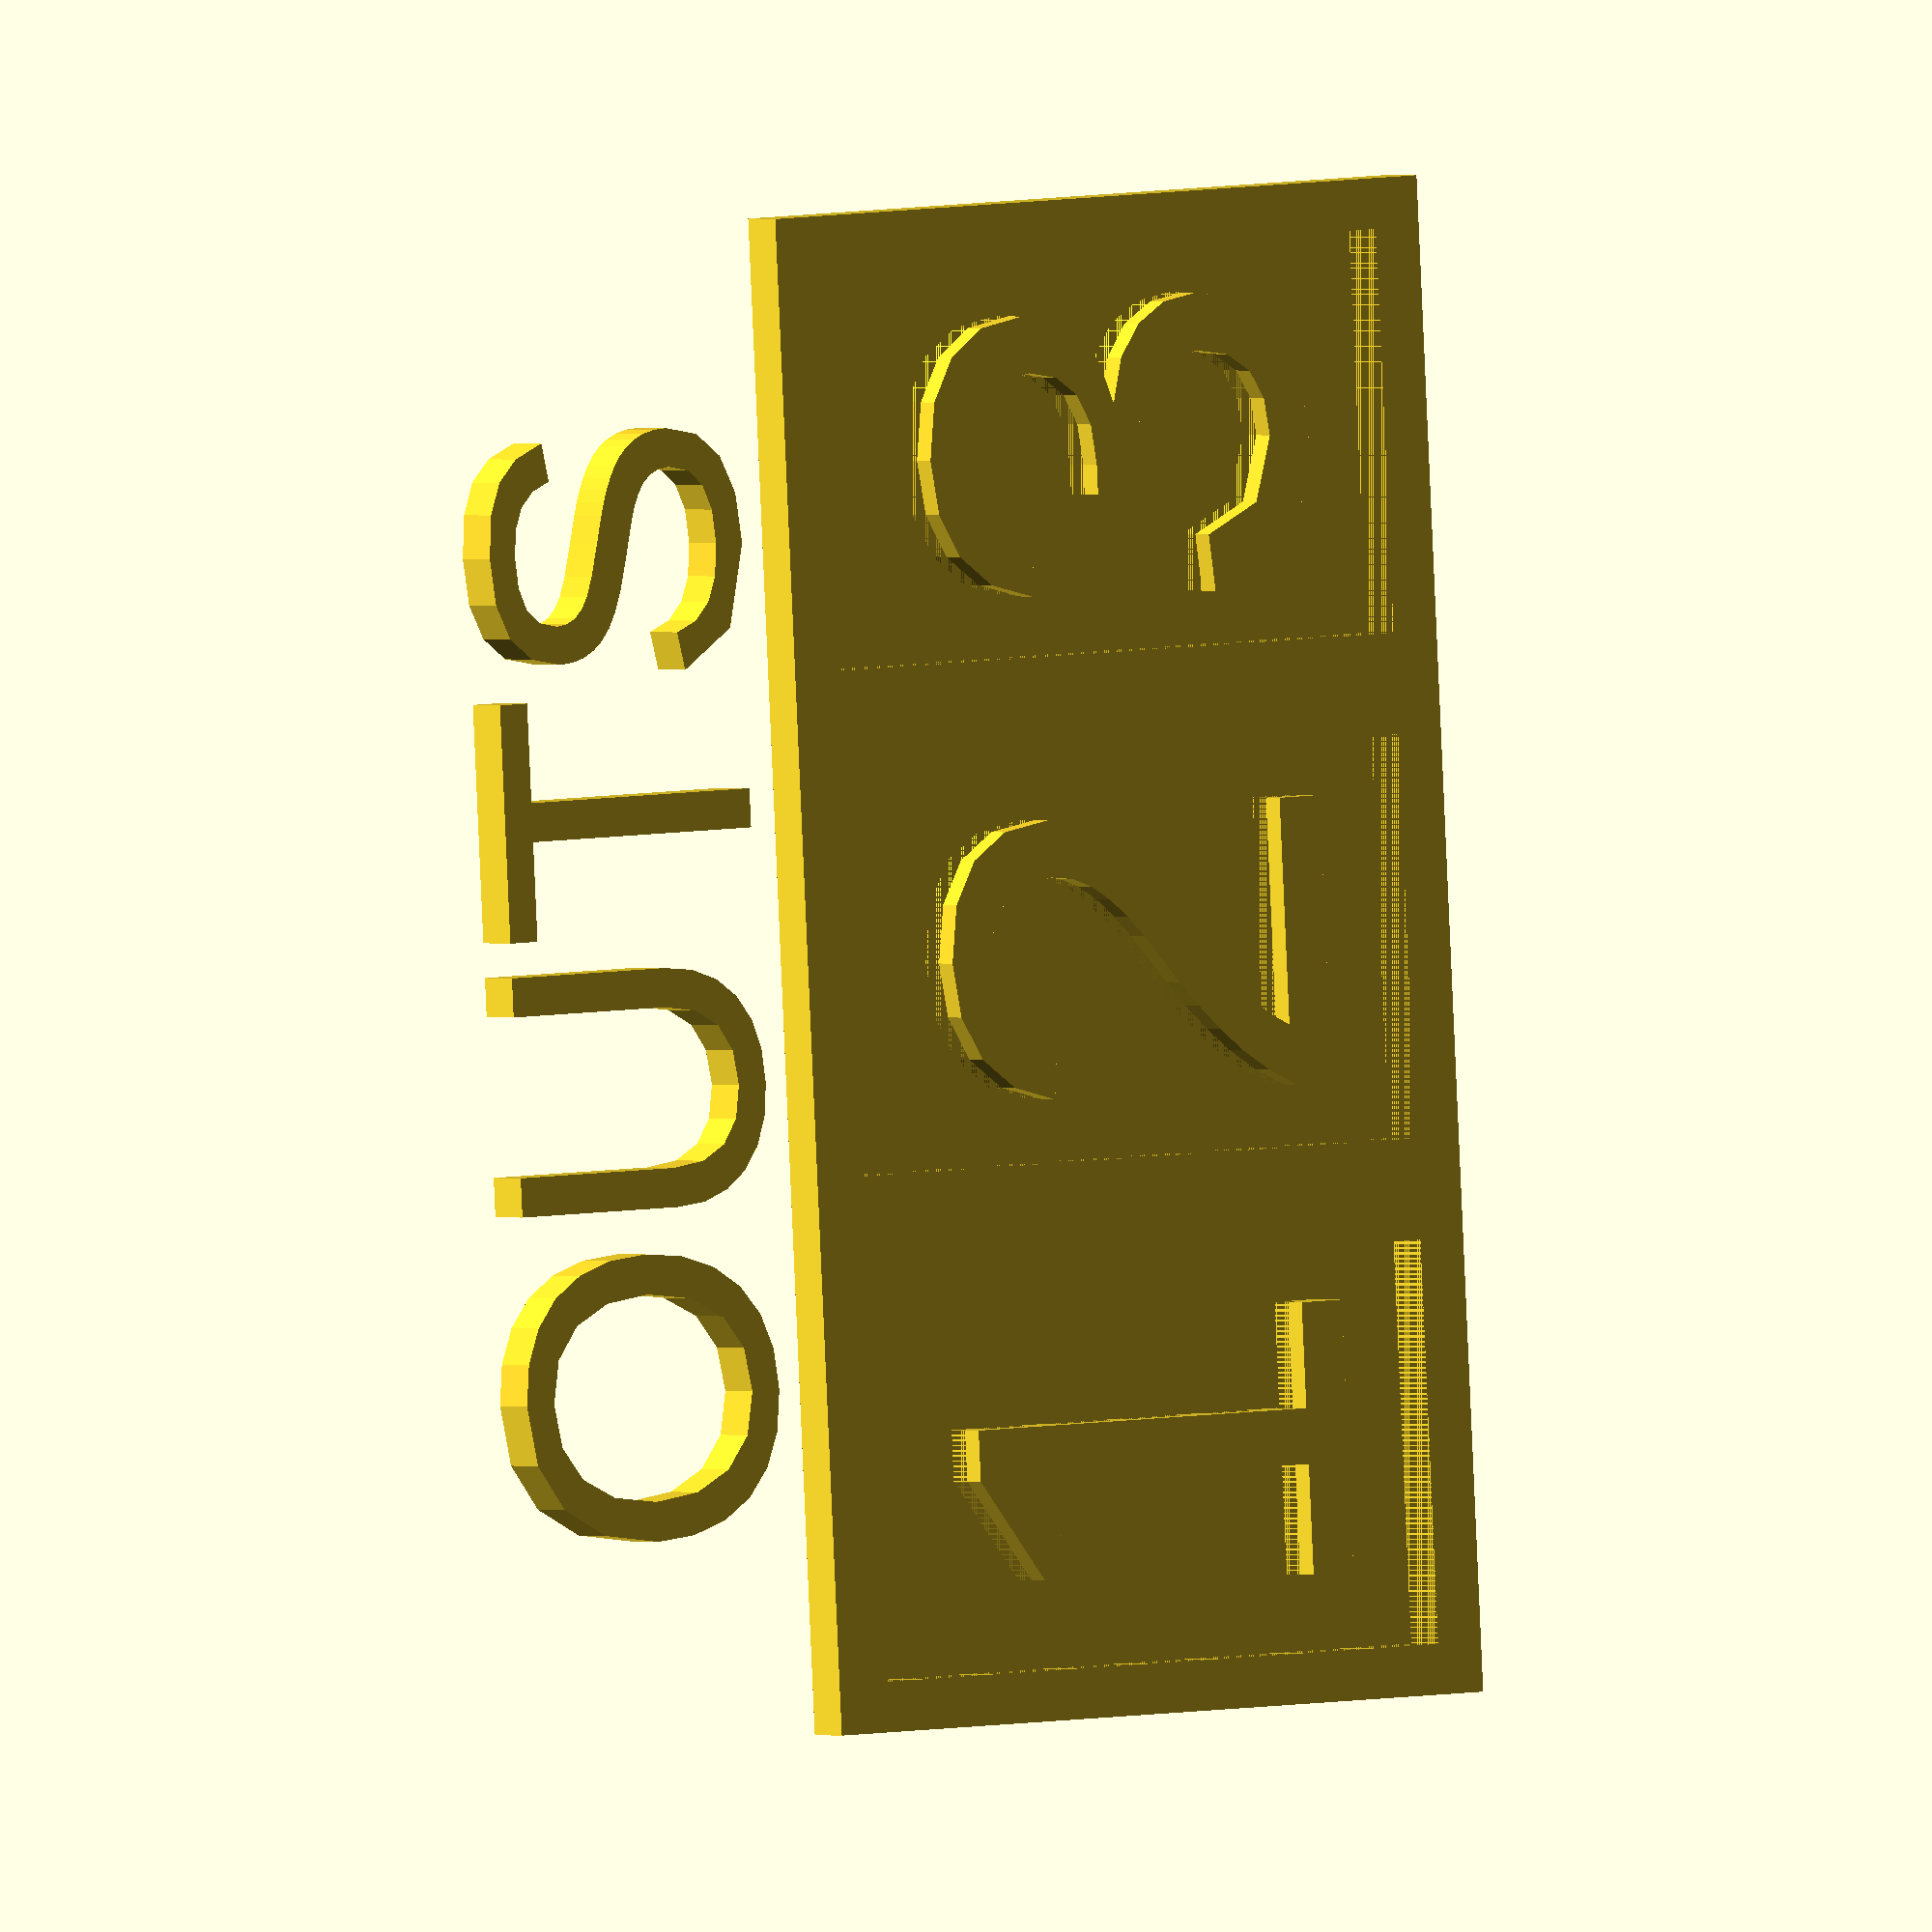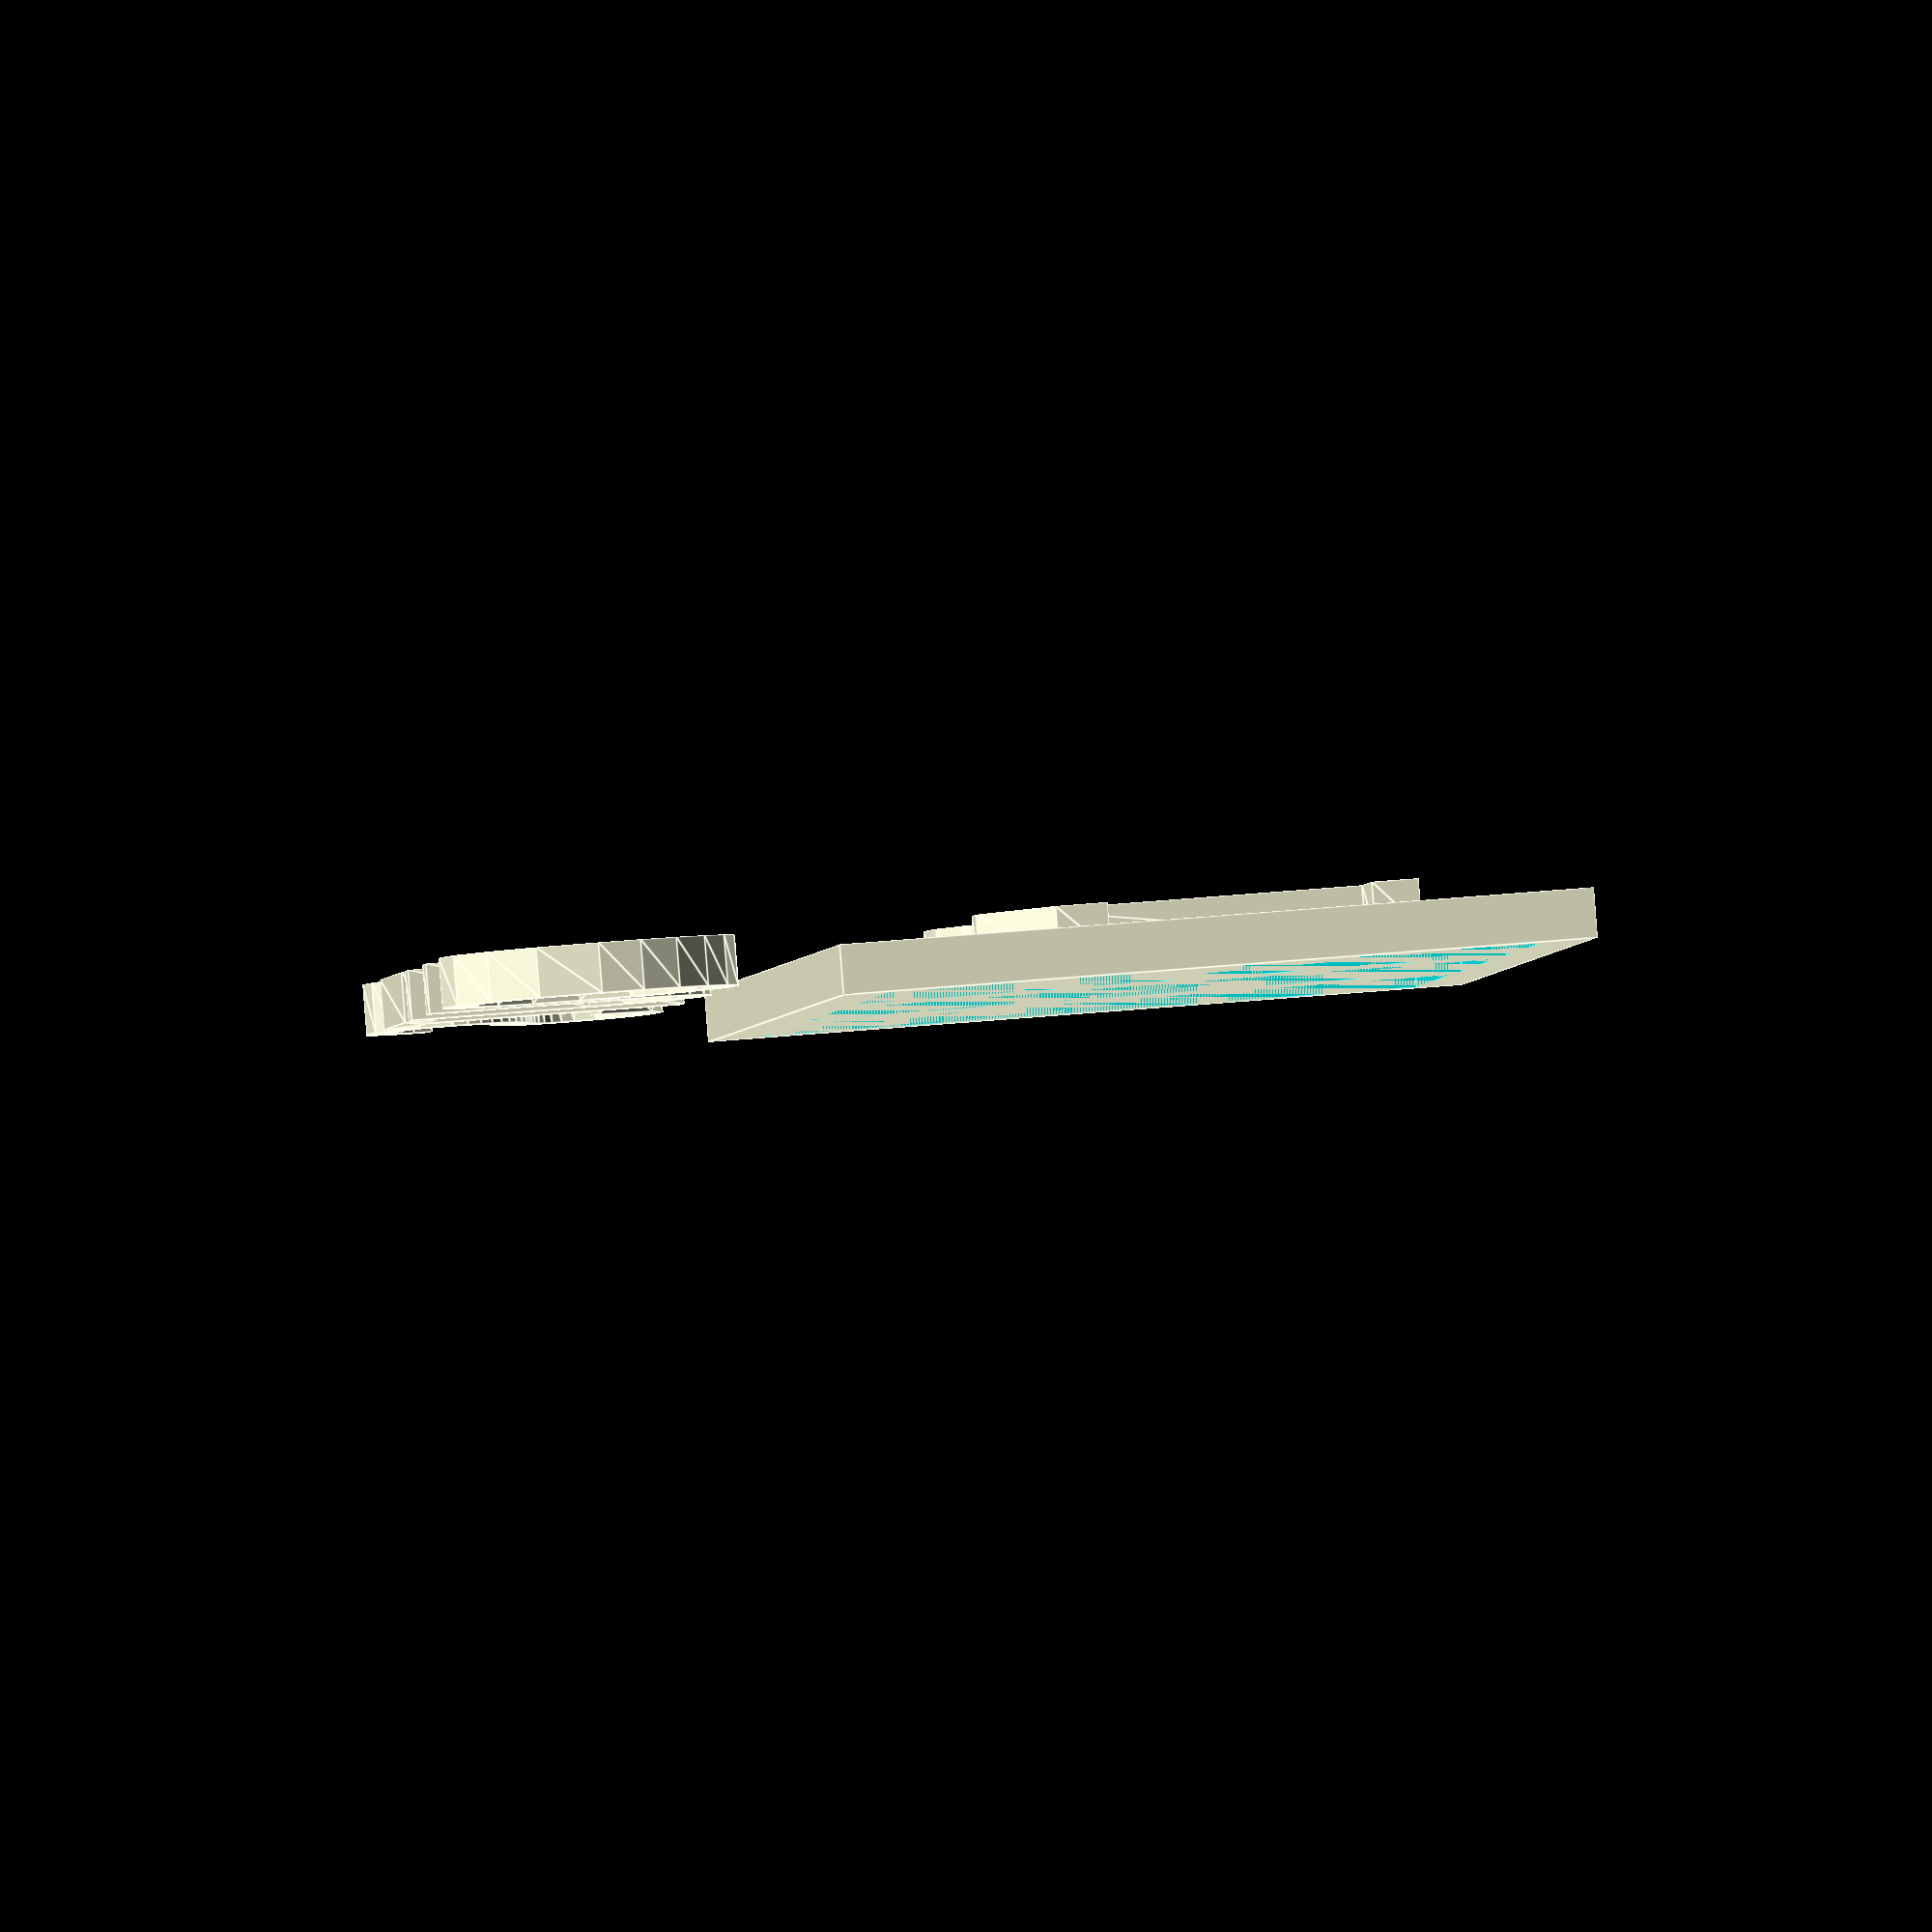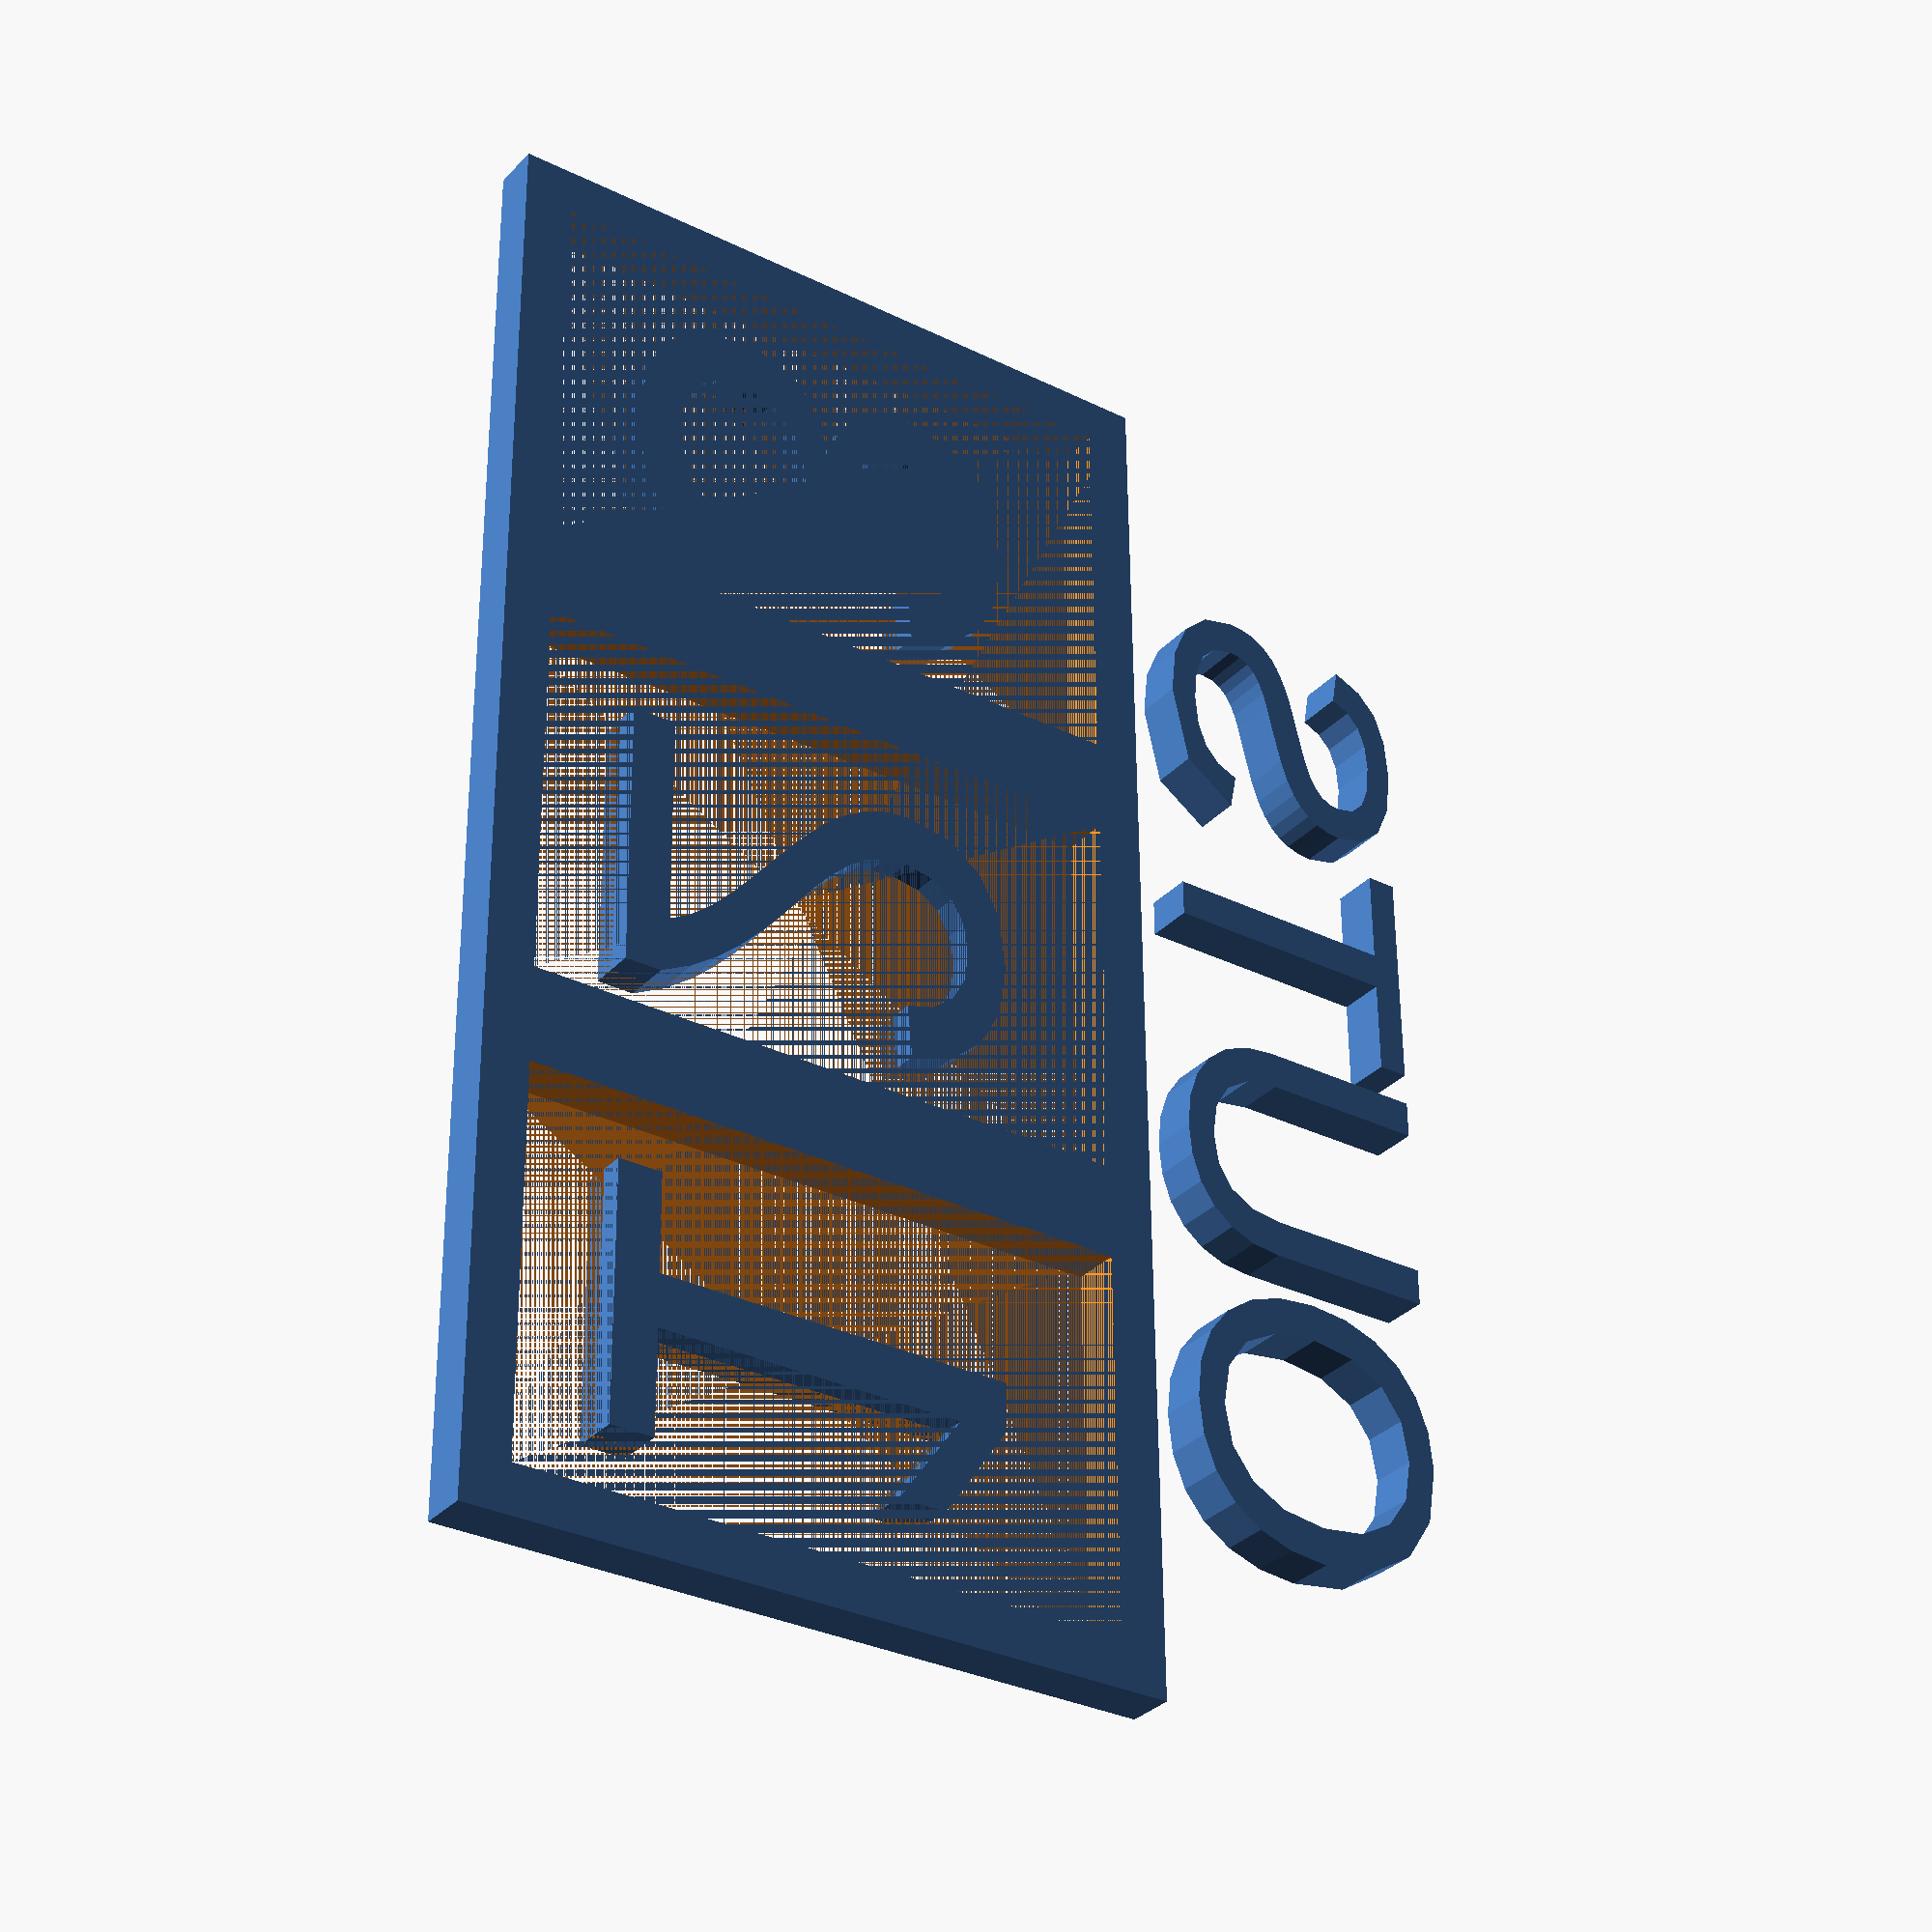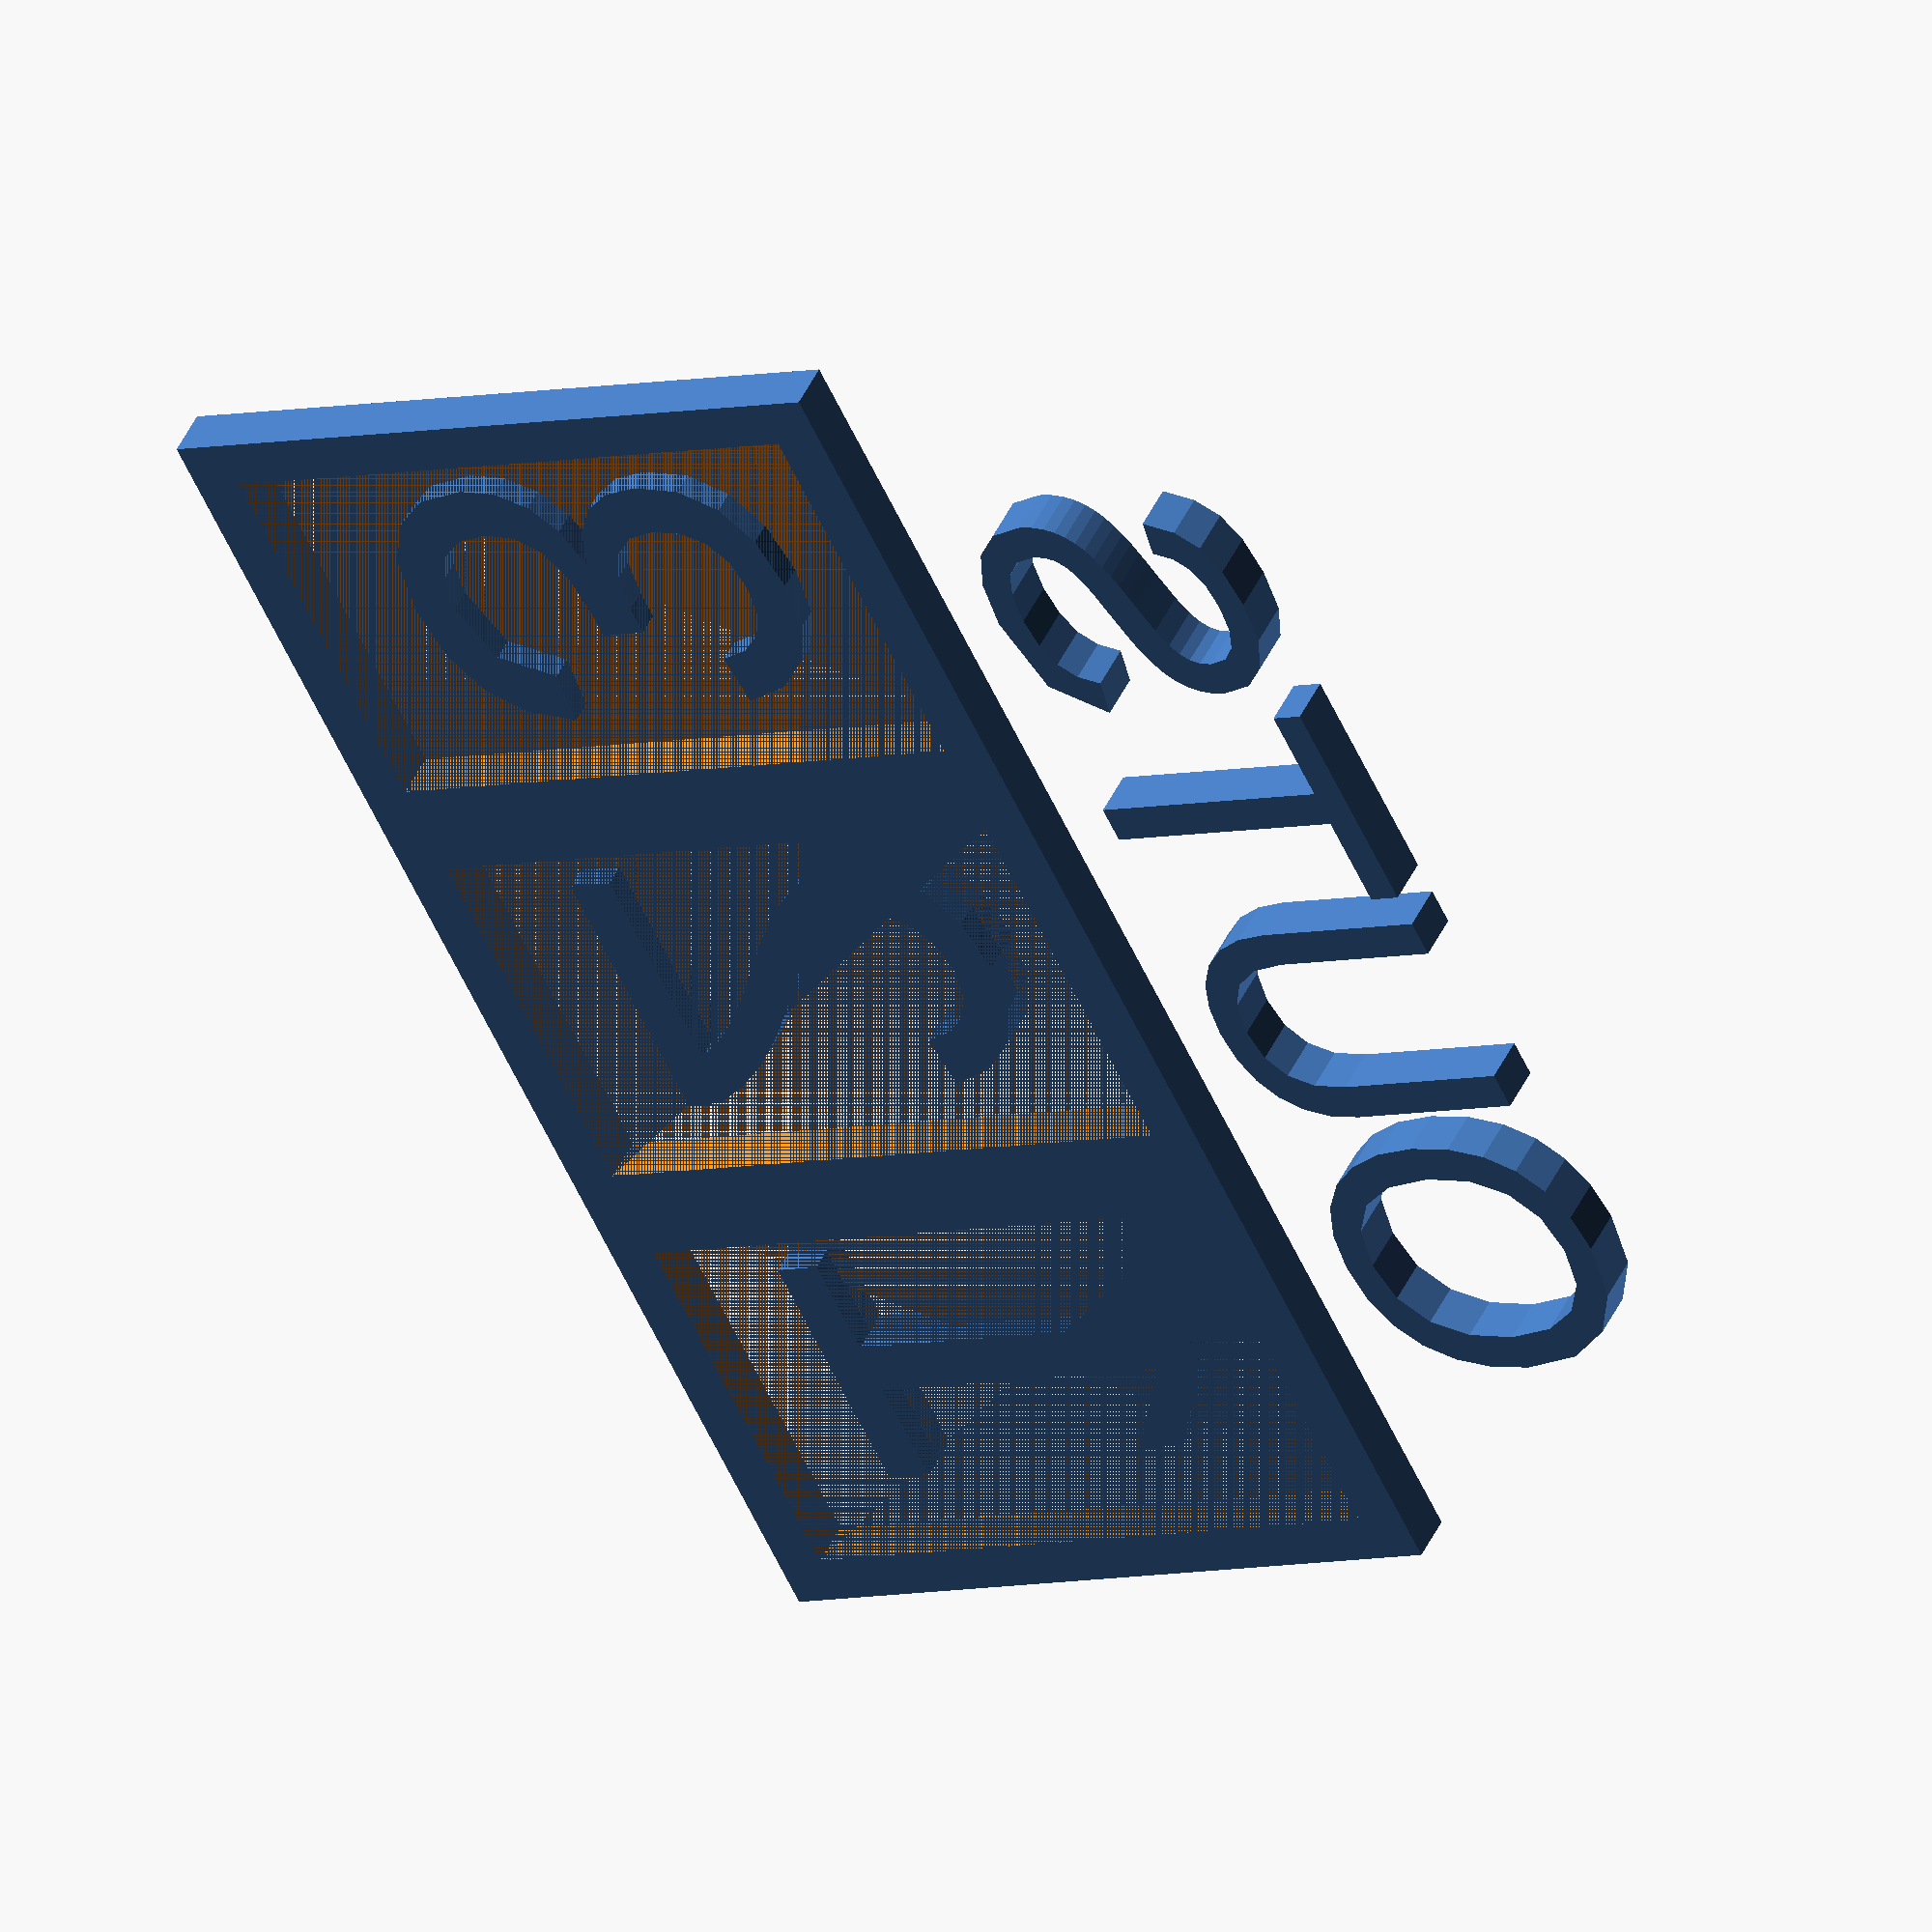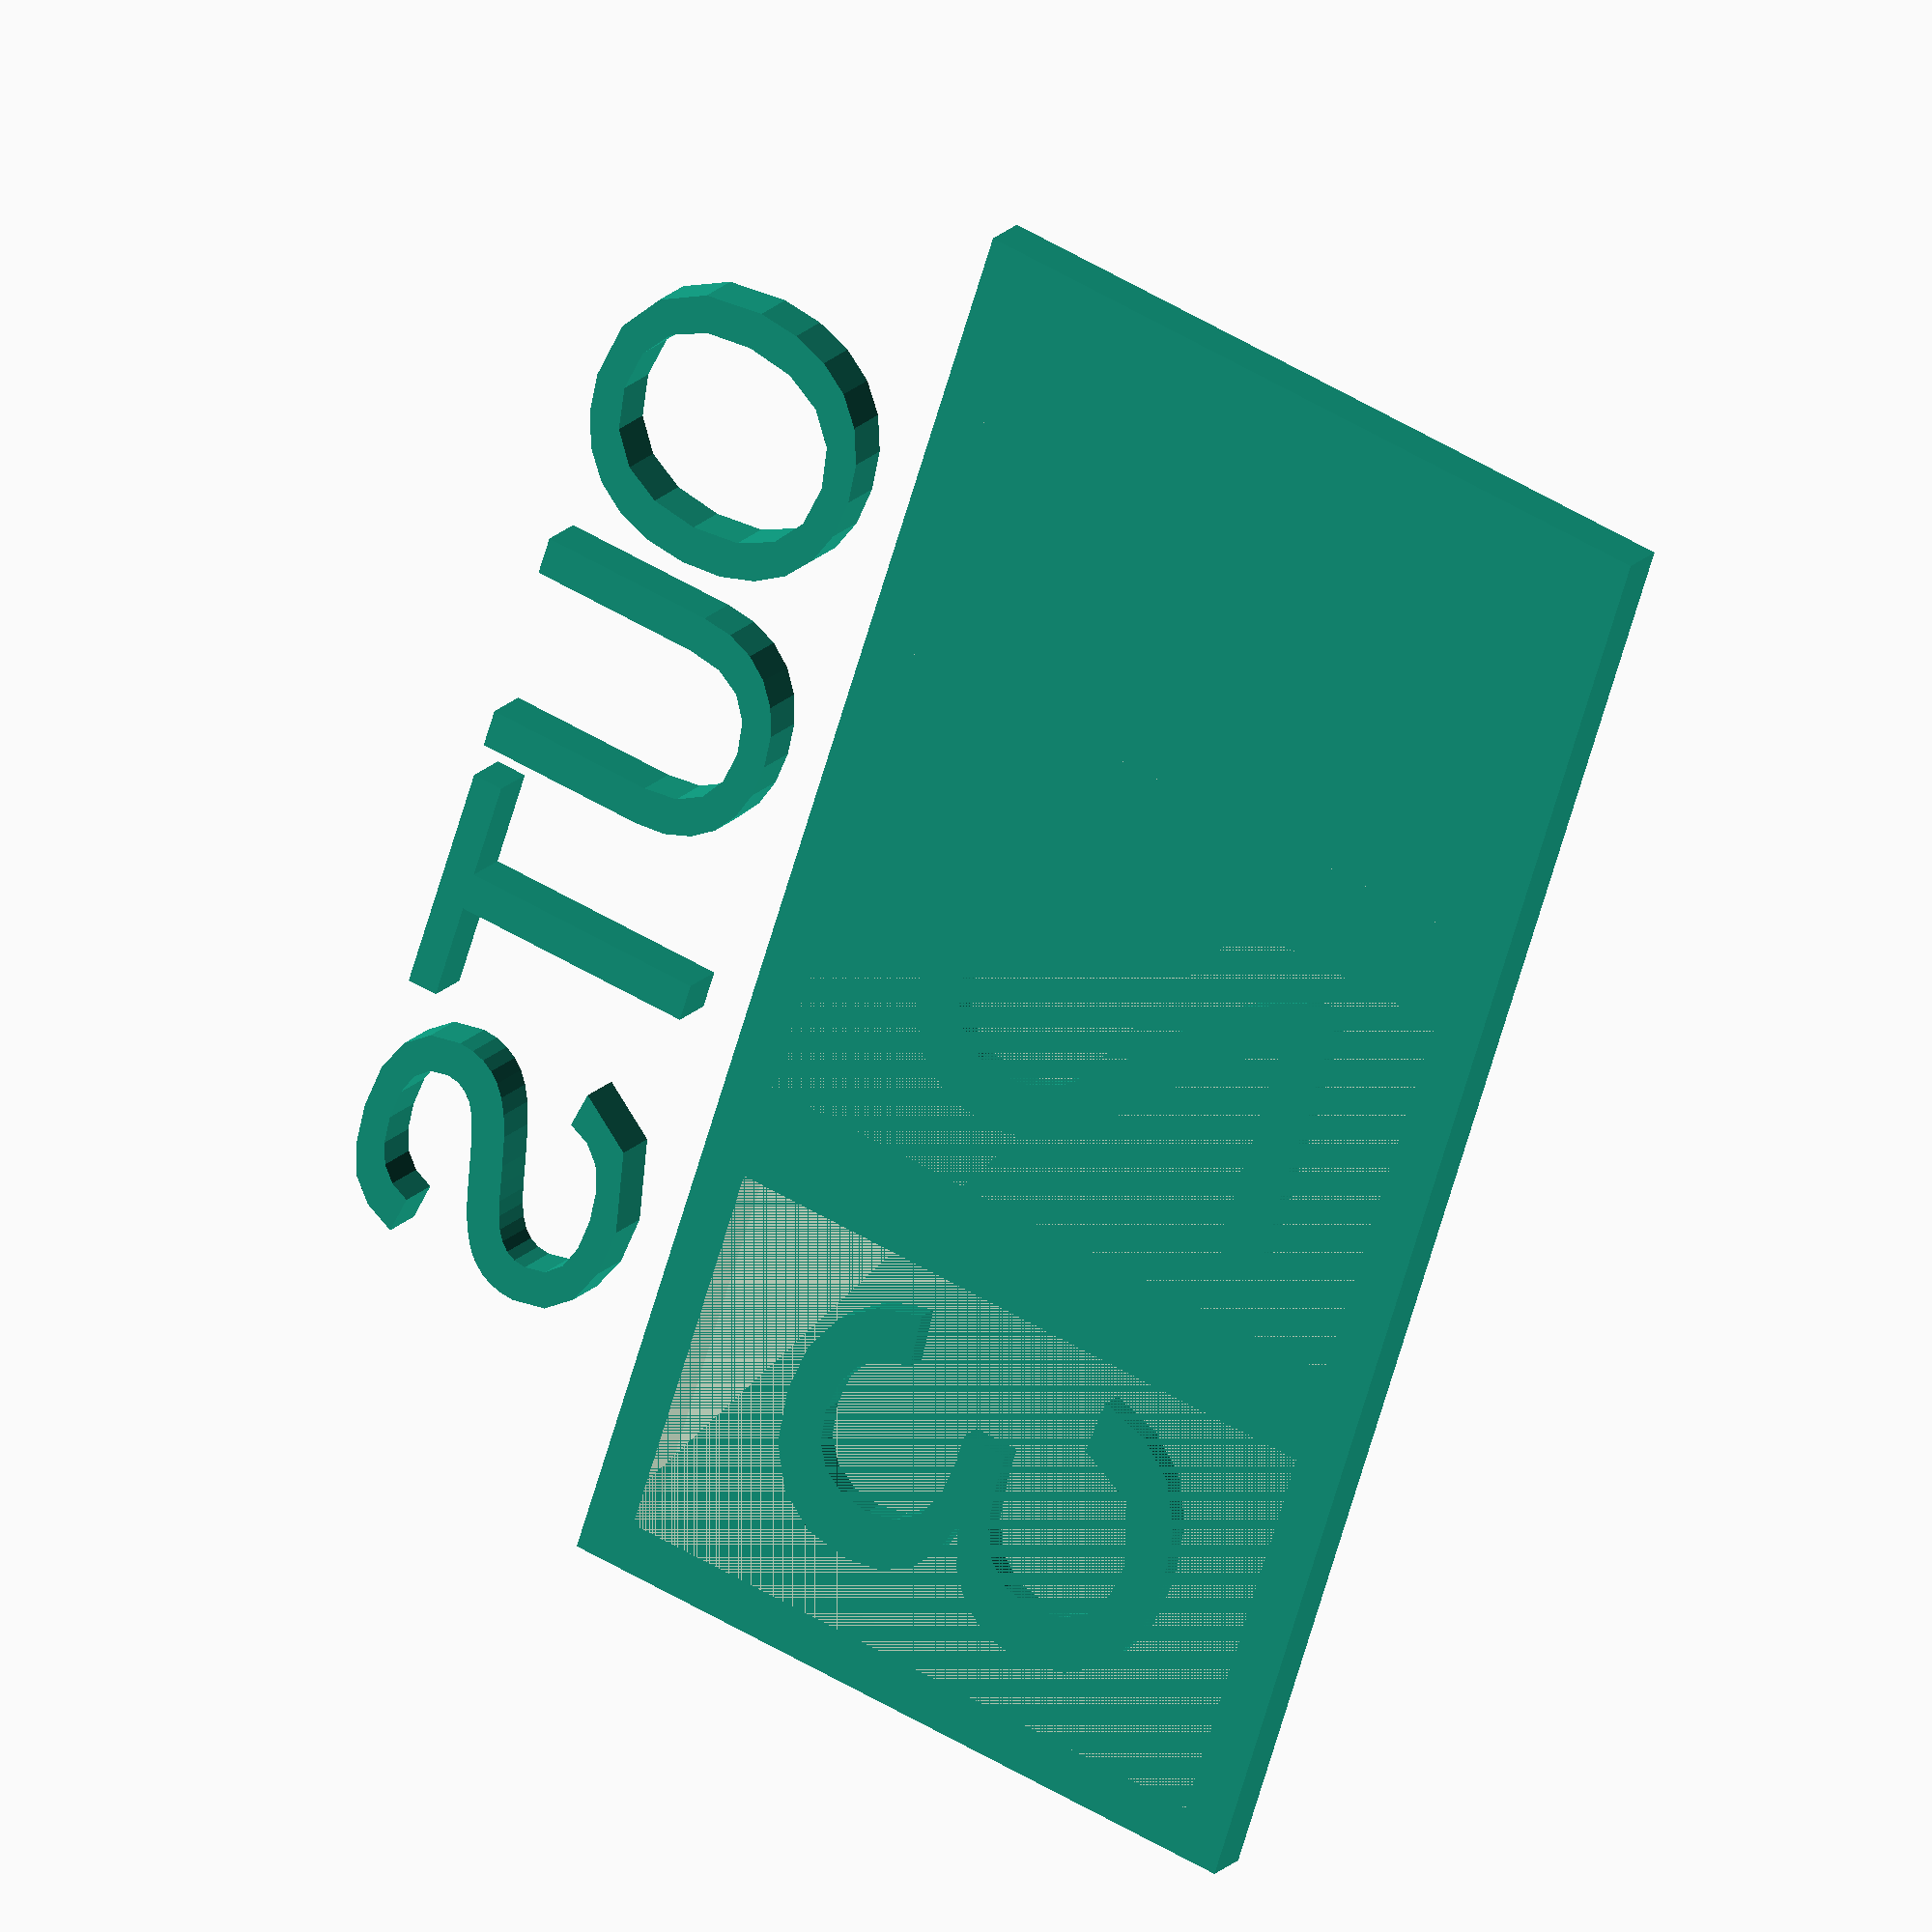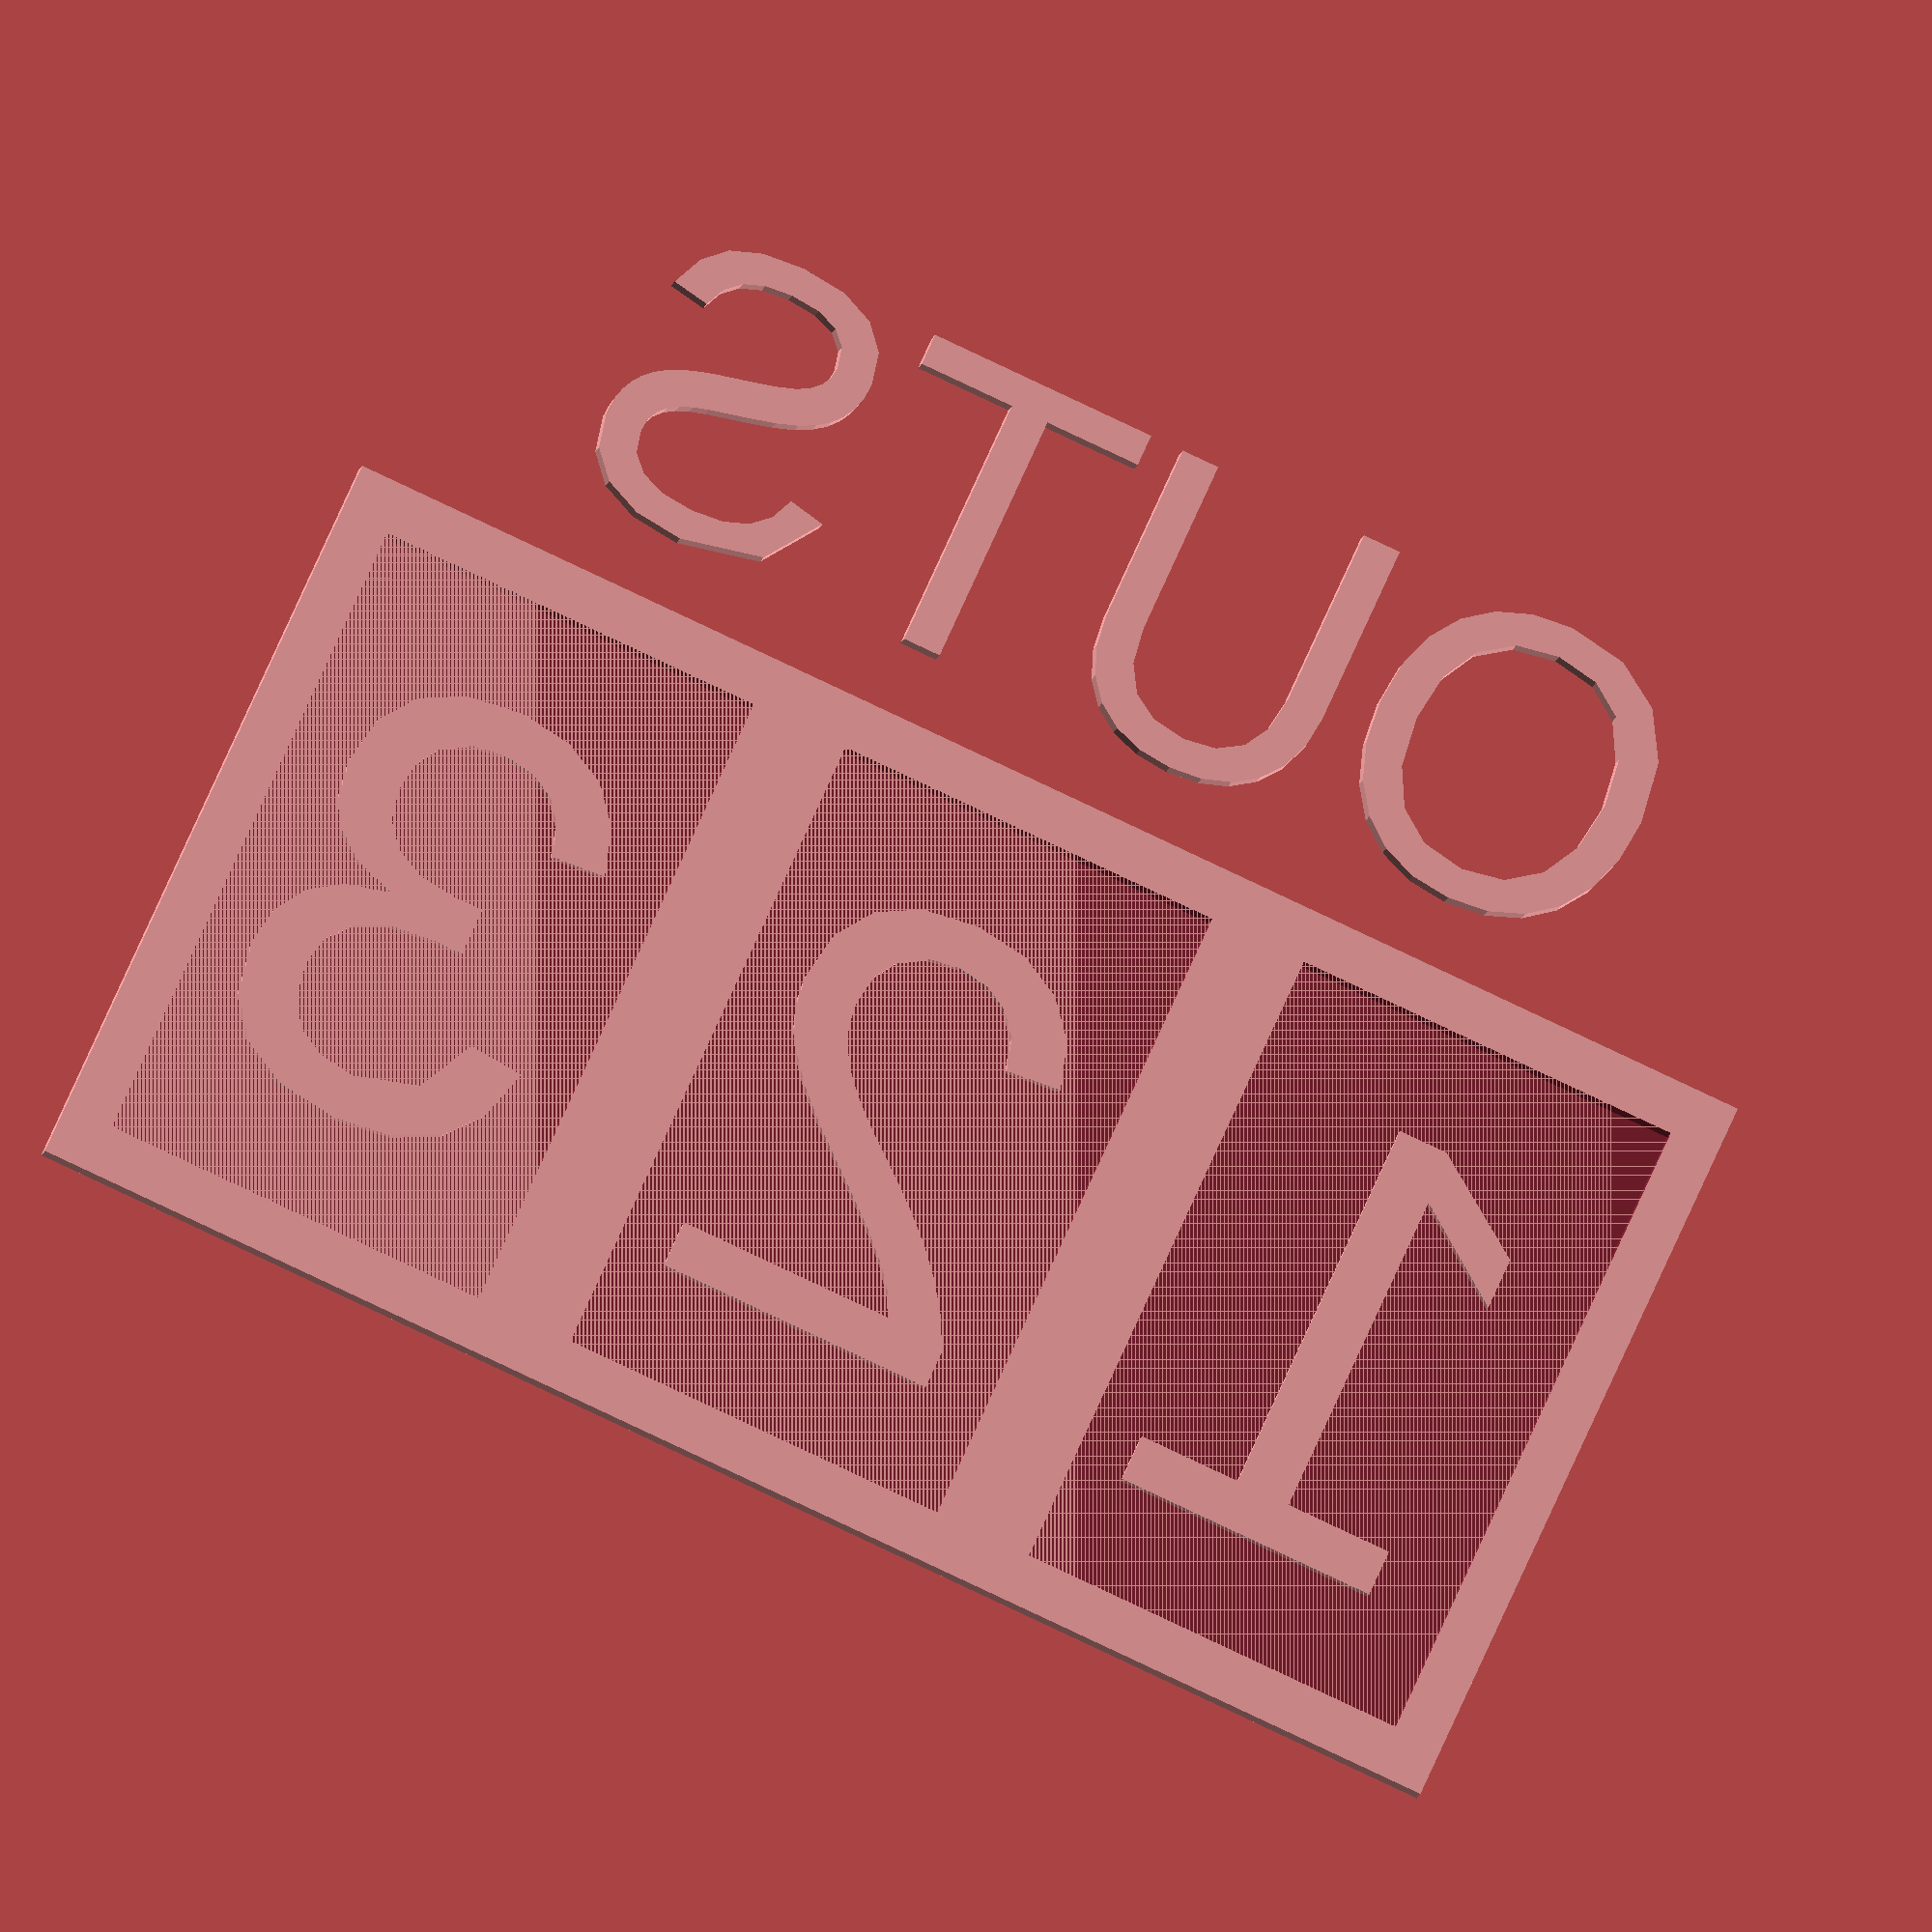
<openscad>
$fa = 1;
$fs = 0.4;
mag = 1 / 15;
thickness = mag * 1;
height = mag * 15;
width = mag * 10;
border = mag * 1;
difference() {
cube([3 * width,thickness,height], center = true);
{    
cube([width - 2 * border, thickness, height - 2 * border], center = true);
translate([-width, 0, 0])
    cube([width - 2 * border, thickness, height - 2 * border], center = true);
translate([width, 0, 0])    
    cube([width - 2 * border, thickness, height - 2 * border], center = true);
}
}
translate([width,0,height/3.5])
rotate([-90,0,0])
  linear_extrude(height = thickness)
  text("3", size = 0.6, halign = "center");
translate([0,0,height/3.5])
rotate([-90,0,0])
  linear_extrude(height = thickness)
  text("2", size = 0.6, halign = "center");
translate([-width,0,height/3.5])
rotate([-90,0,0])
  linear_extrude(height = thickness)
  text("1", size = 0.6, halign = "center");
translate([0,0,-height*0.6])
rotate([-90,0,0])
  linear_extrude(height = thickness)
  text("OUTS", size = 0.4, halign = "center");
</openscad>
<views>
elev=173.8 azim=94.7 roll=302.4 proj=o view=wireframe
elev=320.5 azim=41.1 roll=263.2 proj=o view=edges
elev=211.5 azim=89.2 roll=125.1 proj=p view=wireframe
elev=6.2 azim=315.6 roll=125.0 proj=o view=wireframe
elev=127.4 azim=300.3 roll=237.1 proj=o view=wireframe
elev=276.9 azim=184.7 roll=24.7 proj=o view=solid
</views>
